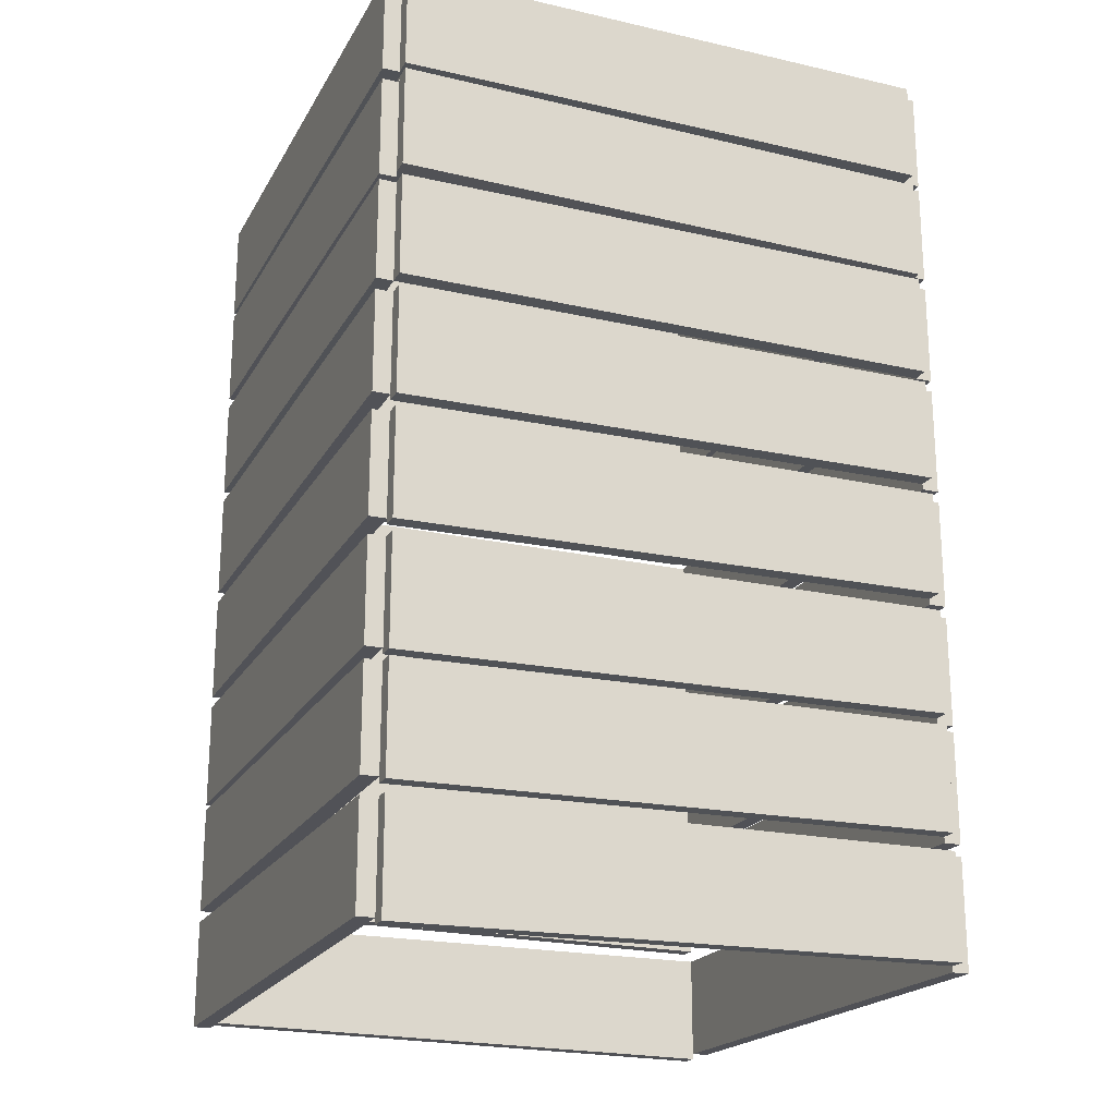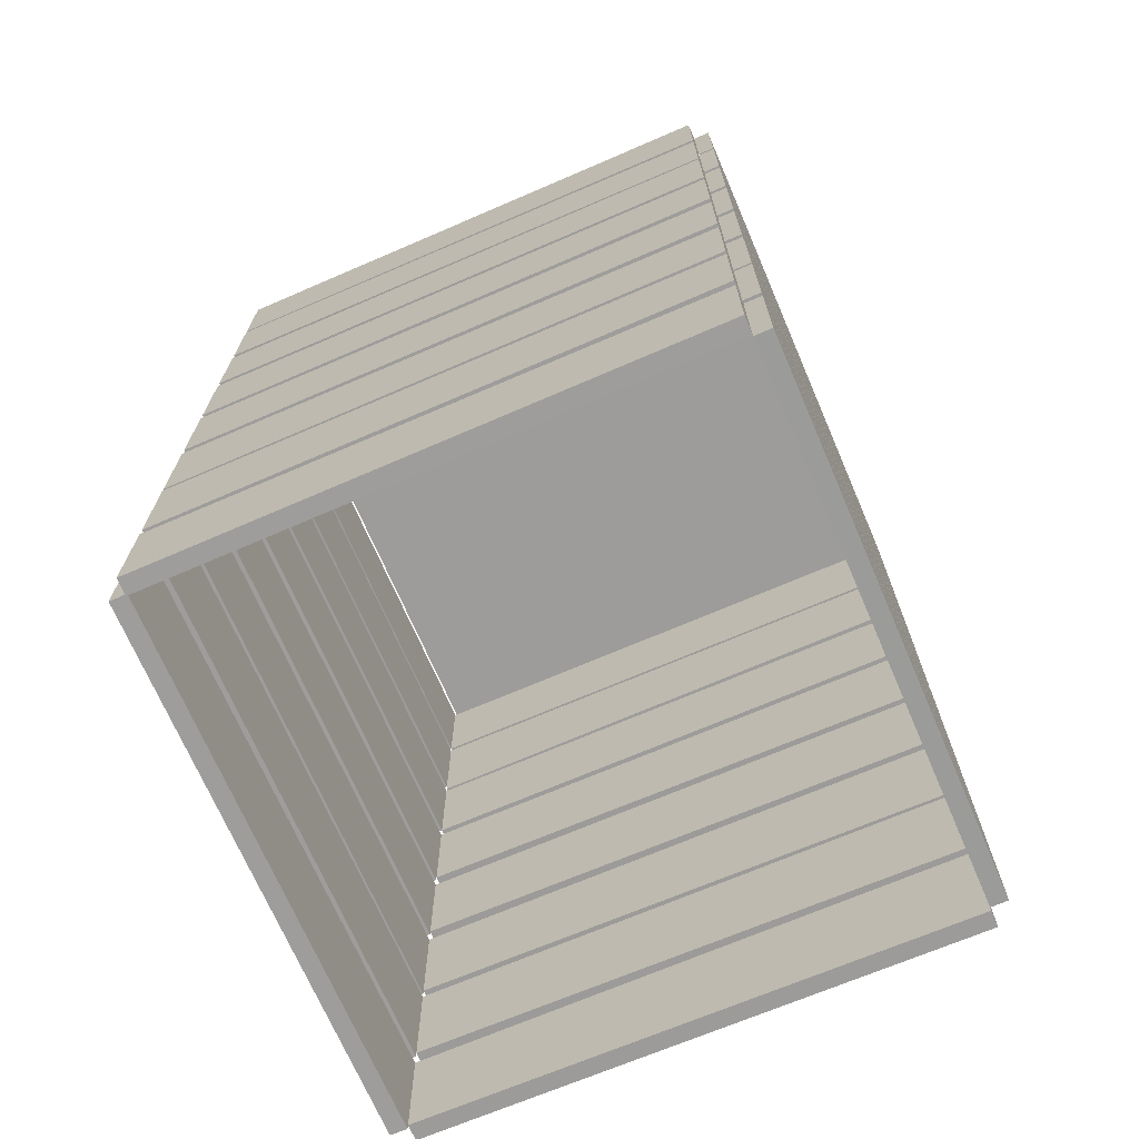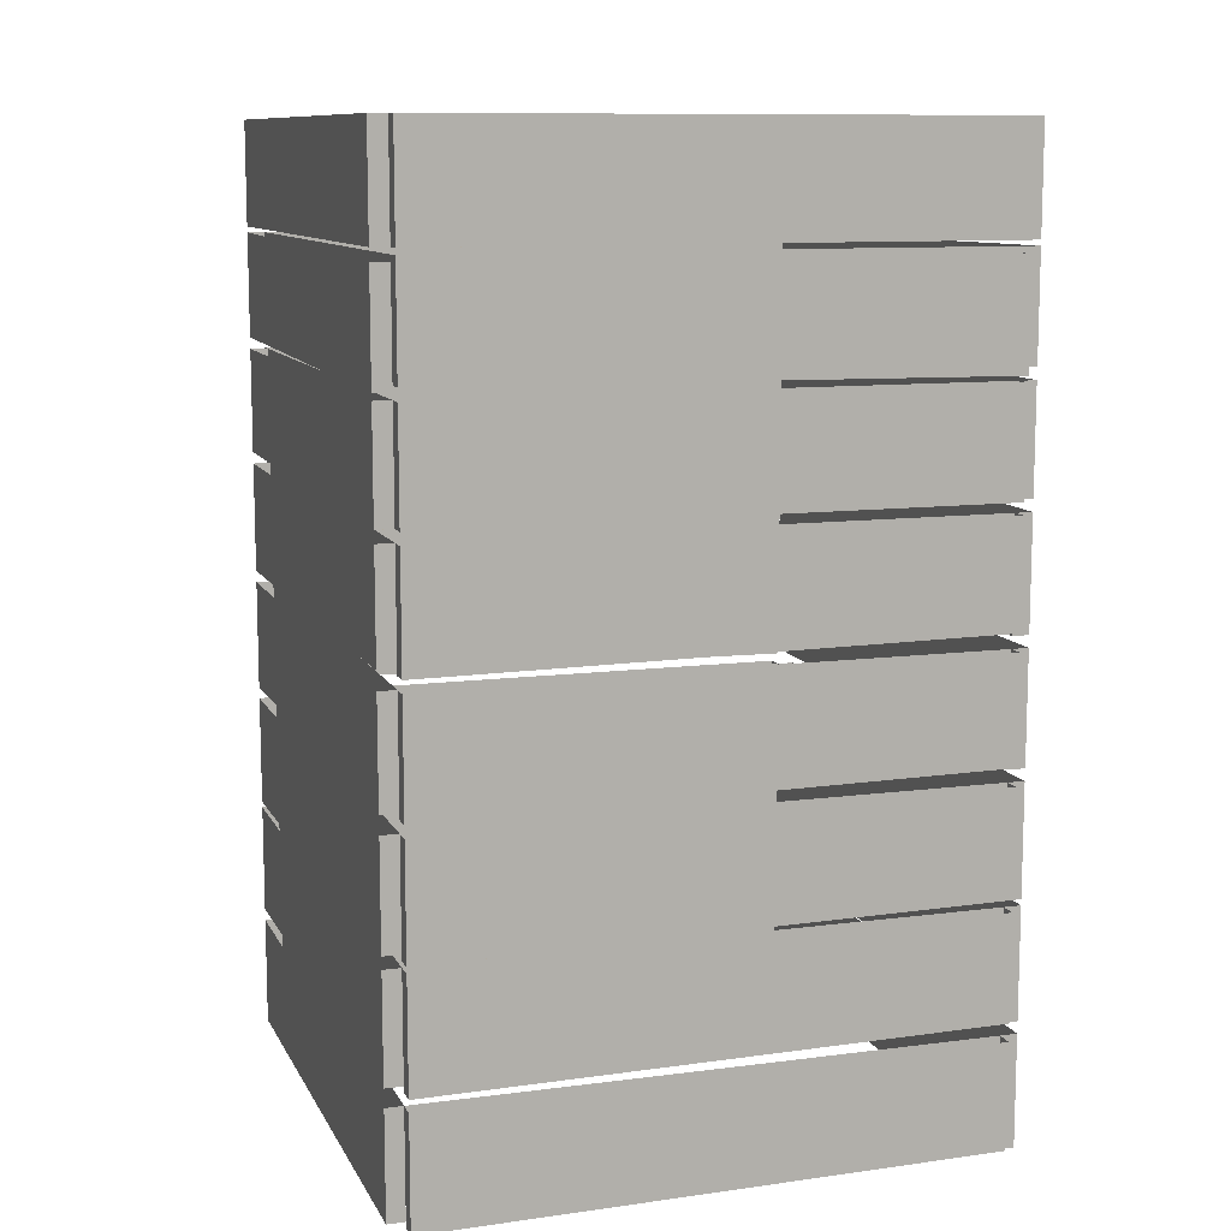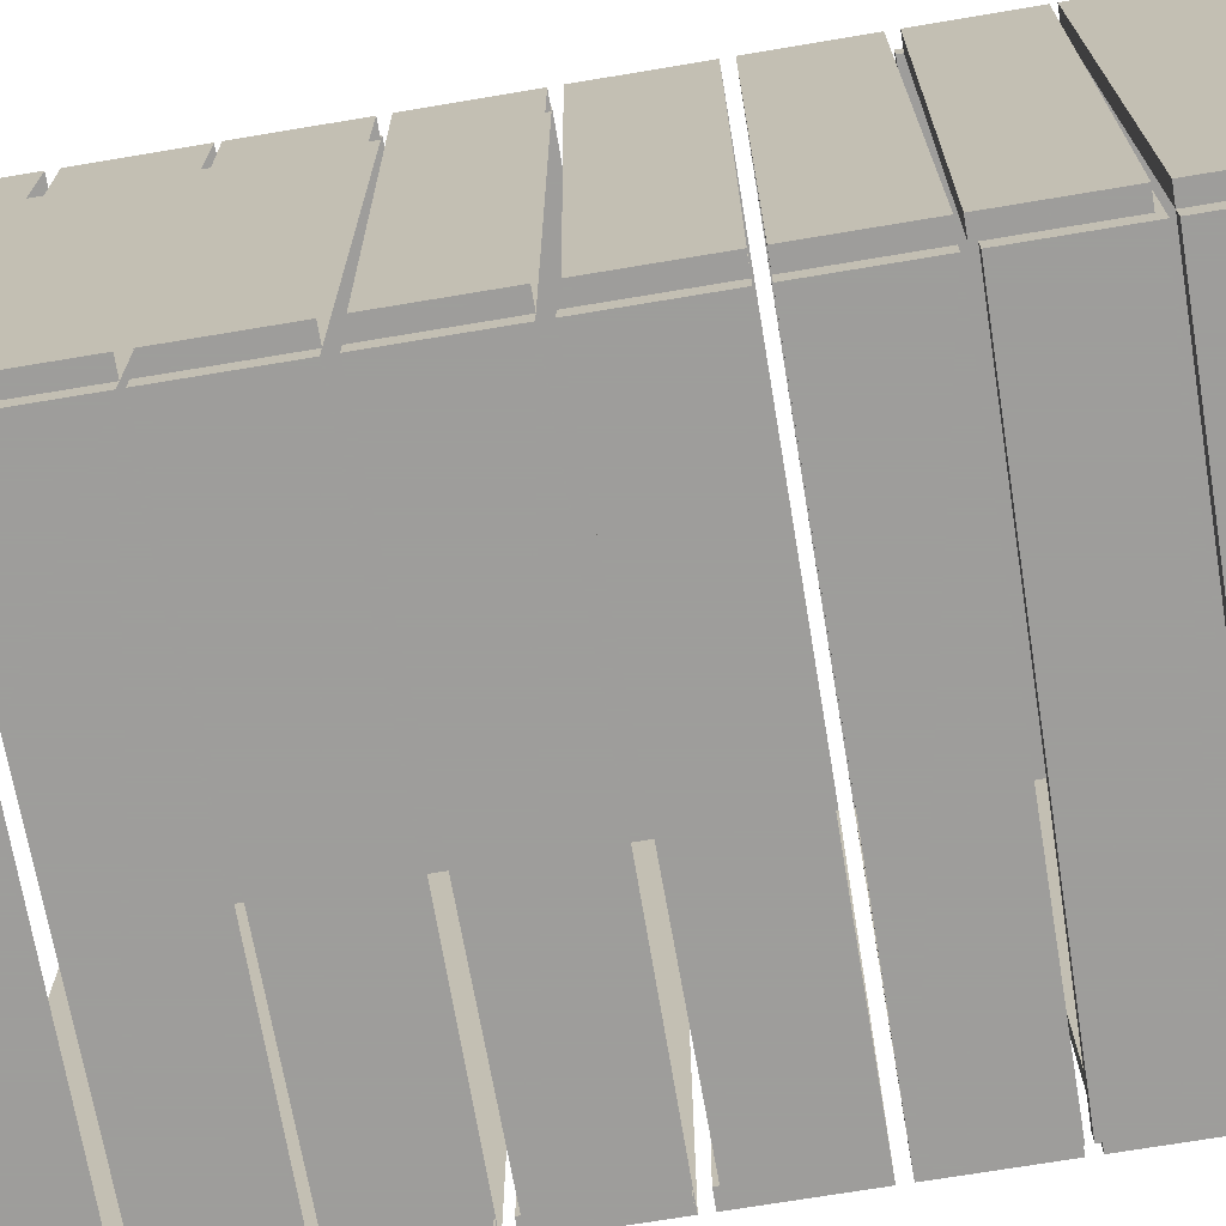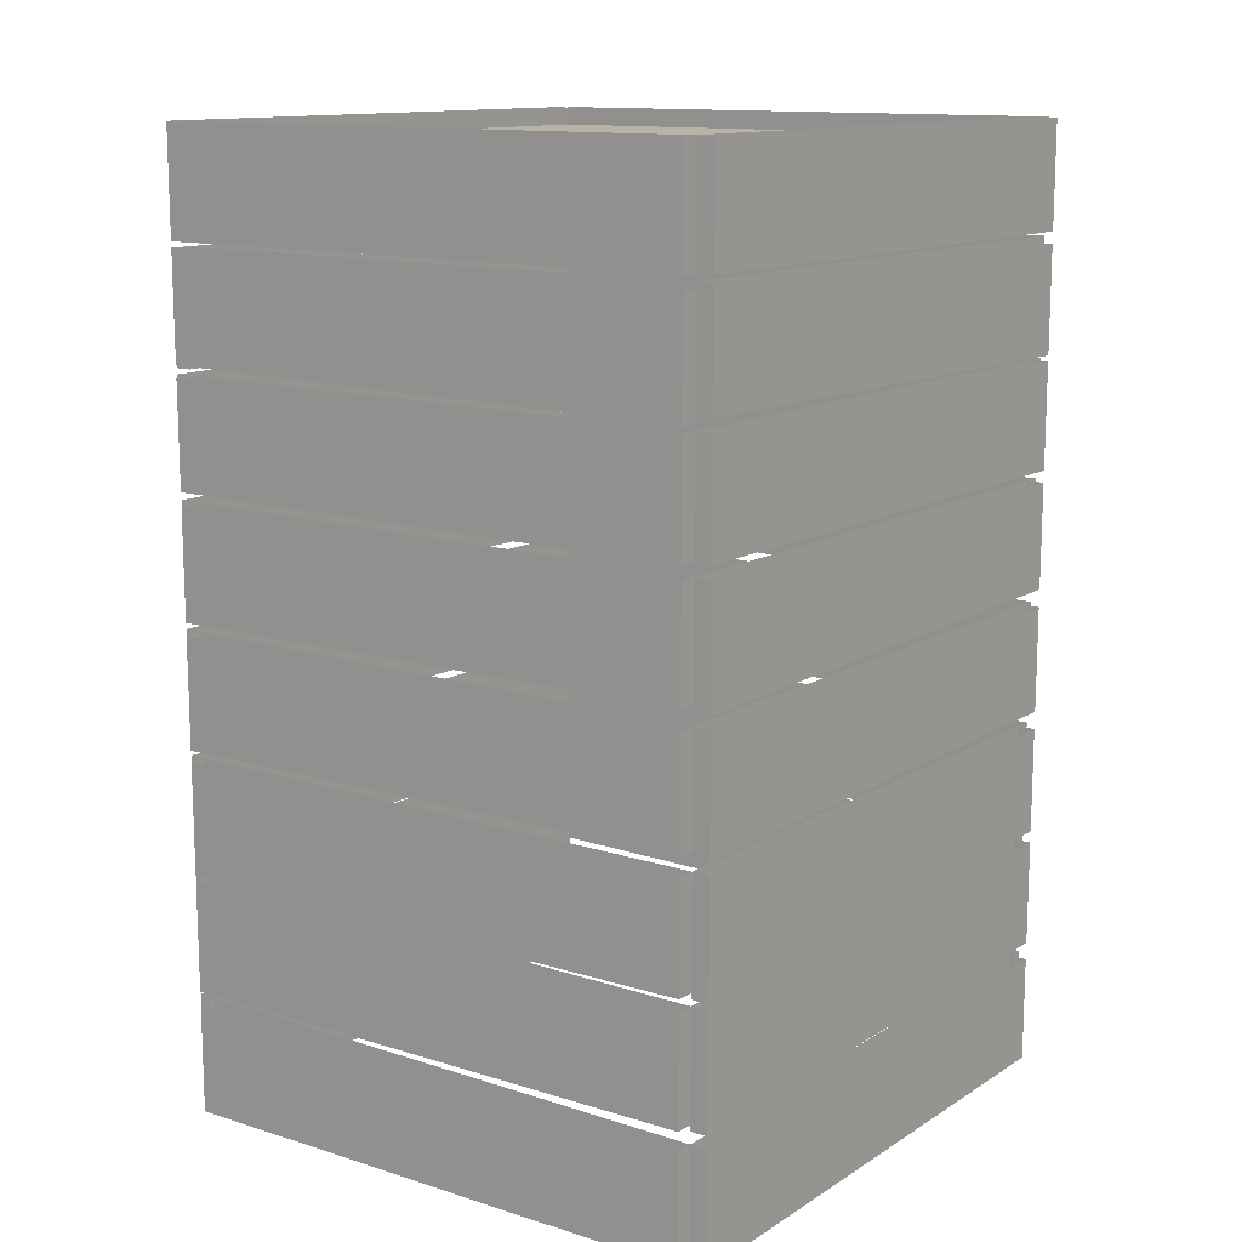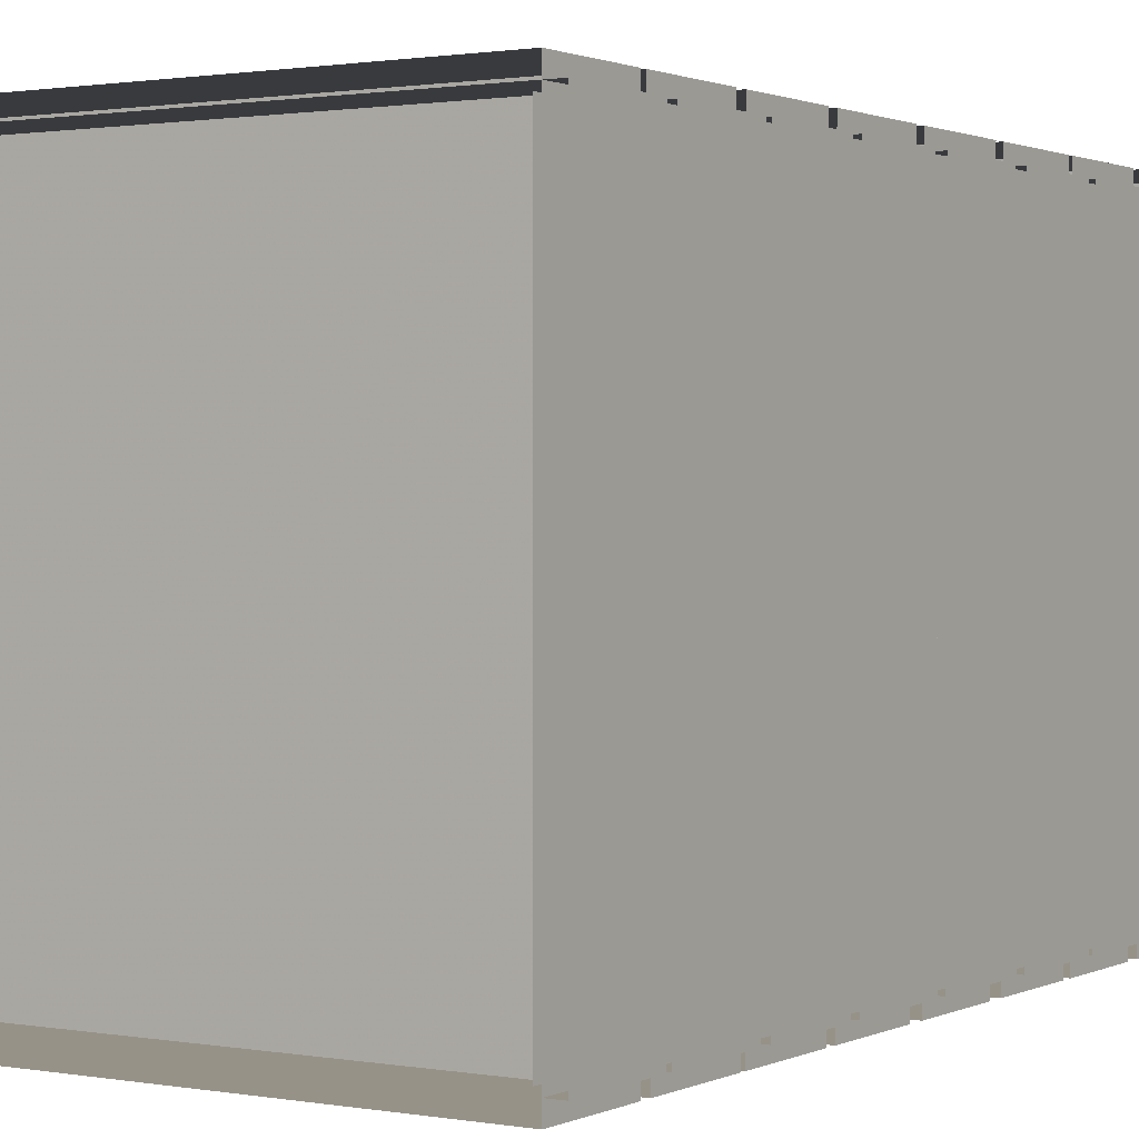
<metadata>
{"format":"obj","ext":"obj","renderer":"f3d","projection":"perspective","resolution":1024,"background":"white","views":[{"elev":-21.0,"azim":-112.2,"up":"+Y"},{"elev":-70.1,"azim":-66.7,"up":"+Y"},{"elev":10.5,"azim":162.0,"up":"+Y"},{"elev":-70.7,"azim":99.5,"up":"+Z"},{"elev":12.9,"azim":126.6,"up":"+Y"},{"elev":1.2,"azim":-147.6,"up":"+Z"}]}
</metadata>
<code>
v -0.3672 -0.03125 0.3672
v -0.3672 -0.03125 -0.3672
v 0.3672 -0.03125 -0.3672
v 0.3672 -0.03125 0.3672
v 0.3672 -0.007812 0.3672
v -0.3672 -0.007812 0.3672
v -0.3672 -0.007812 -0.3672
v 0.3672 -0.007812 -0.3672
v -0.375 -0.4531 0.375
v -0.375 -0.3125 0.375
v -0.3984 -0.3125 0.375
v -0.3984 -0.4531 0.375
v -0.375 -0.4531 -0.375
v 0.375 -0.3125 0.375
v 0.375 -0.4531 0.375
v 0.375 -0.4531 0.3984
v -0.375 -0.4531 0.3984
v -0.375 -0.3125 0.3984
v 0.375 -0.3125 0.3984
v 0.3984 -0.4531 0.375
v 0.3984 -0.3125 0.375
v 0.3984 -0.4531 -0.375
v 0.3984 -0.3125 -0.375
v 0.375 -0.4531 -0.375
v 0.375 -0.3125 -0.375
v 0.375 -0.4531 -0.3984
v 0.375 -0.3125 -0.3984
v -0.375 -0.4531 -0.3984
v -0.375 -0.3125 -0.3984
v -0.375 -0.3125 -0.375
v -0.3984 -0.4531 -0.375
v -0.3984 -0.3125 -0.375
v -0.375 -0.6094 0.375
v -0.375 -0.4688 0.375
v -0.3984 -0.4688 0.375
v -0.3984 -0.6094 0.375
v -0.375 -0.6172 -0.375
v -0.375 -0.4688 -0.375
v -0.3984 -0.6172 -0.375
v -0.3984 -0.4688 -0.375
v -0.375 -0.3047 0.375
v -0.375 -0.1641 0.375
v -0.3984 -0.1641 0.375
v -0.3984 -0.3047 0.375
v -0.375 -0.2969 -0.375
v -0.375 -0.1562 -0.375
v -0.3984 -0.2969 -0.375
v -0.3984 -0.1562 -0.375
v -0.375 -0.1484 0.375
v -0.375 -0.007812 0.375
v -0.3984 -0.007812 0.375
v -0.3984 -0.1484 0.375
v -0.375 -0.1484 -0.375
v 0.375 -0.007812 0.375
v 0.375 -0.1484 0.375
v 0.375 -0.1484 0.3984
v -0.375 -0.1484 0.3984
v -0.375 -0.007812 0.3984
v 0.375 -0.007812 0.3984
v 0.3984 -0.1484 0.375
v 0.3984 -0.007812 0.375
v 0.3984 -0.1484 -0.375
v 0.3984 -0.007812 -0.375
v 0.375 -0.1484 -0.375
v 0.375 -0.007812 -0.375
v 0.375 -0.1484 -0.3984
v 0.375 -0.007812 -0.3984
v -0.375 -0.1484 -0.3984
v -0.375 -0.007812 -0.3984
v -0.375 -0.007812 -0.375
v -0.3984 -0.1484 -0.375
v -0.3984 -0.007812 -0.375
v -0.375 -0.6094 -0.375
v -0.375 -0.4688 -0.3984
v -0.375 -0.6094 -0.3984
v 0.375 -0.6172 -0.375
v 0.375 -0.4688 -0.375
v 0.375 -0.6172 -0.3984
v 0.375 -0.4688 -0.3984
v -0.375 -0.3047 -0.375
v -0.375 -0.1641 -0.375
v -0.375 -0.1641 -0.3984
v -0.375 -0.3047 -0.3984
v 0.375 -0.2969 -0.375
v 0.375 -0.1562 -0.375
v 0.375 -0.2969 -0.3984
v 0.375 -0.1562 -0.3984
v 0.375 -0.6094 -0.375
v 0.3984 -0.4688 -0.375
v 0.3984 -0.6094 -0.375
v 0.375 -0.6172 0.375
v 0.375 -0.4688 0.375
v 0.3984 -0.6172 0.375
v 0.3984 -0.4688 0.375
v 0.375 -0.3047 -0.375
v 0.375 -0.1641 -0.375
v 0.3984 -0.1641 -0.375
v 0.3984 -0.3047 -0.375
v 0.375 -0.2969 0.375
v 0.375 -0.1562 0.375
v 0.3984 -0.2969 0.375
v 0.3984 -0.1562 0.375
v 0.375 -0.6094 0.375
v 0.375 -0.4688 0.3984
v 0.375 -0.6094 0.3984
v -0.375 -0.6172 0.375
v -0.375 -0.6172 0.3984
v -0.375 -0.4688 0.3984
v 0.375 -0.3047 0.375
v 0.375 -0.1641 0.375
v 0.375 -0.1641 0.3984
v 0.375 -0.3047 0.3984
v -0.375 -0.2969 0.375
v -0.375 -0.1562 0.375
v -0.375 -0.2969 0.3984
v -0.375 -0.1562 0.3984
v -0.375 -0.7734 0.375
v -0.375 -0.6328 0.375
v -0.3984 -0.6328 0.375
v -0.3984 -0.7734 0.375
v -0.375 -0.7812 -0.375
v -0.375 -0.6328 -0.375
v -0.3984 -0.7812 -0.375
v -0.3984 -0.6328 -0.375
v -0.375 -0.7734 -0.375
v -0.375 -0.6328 -0.3984
v -0.375 -0.7734 -0.3984
v 0.375 -0.7812 -0.375
v 0.375 -0.6328 -0.375
v 0.375 -0.7812 -0.3984
v 0.375 -0.6328 -0.3984
v 0.375 -0.7734 -0.375
v 0.3984 -0.6328 -0.375
v 0.3984 -0.7734 -0.375
v 0.375 -0.7812 0.375
v 0.375 -0.6328 0.375
v 0.3984 -0.7812 0.375
v 0.3984 -0.6328 0.375
v 0.375 -0.7734 0.375
v 0.375 -0.6328 0.3984
v 0.375 -0.7734 0.3984
v -0.375 -0.7812 0.375
v -0.375 -0.7812 0.3984
v -0.375 -0.6328 0.3984
v -0.375 -0.9375 0.375
v -0.375 -0.7969 0.375
v -0.3984 -0.7969 0.375
v -0.3984 -0.9375 0.375
v -0.375 -0.9453 -0.375
v -0.375 -0.7969 -0.375
v -0.3984 -0.9453 -0.375
v -0.3984 -0.7969 -0.375
v -0.375 -0.9375 -0.375
v -0.375 -0.7969 -0.3984
v -0.375 -0.9375 -0.3984
v 0.375 -0.9453 -0.375
v 0.375 -0.7969 -0.375
v 0.375 -0.9453 -0.3984
v 0.375 -0.7969 -0.3984
v 0.375 -0.9375 -0.375
v 0.3984 -0.7969 -0.375
v 0.3984 -0.9375 -0.375
v 0.375 -0.9453 0.375
v 0.375 -0.7969 0.375
v 0.3984 -0.9453 0.375
v 0.3984 -0.7969 0.375
v 0.375 -0.9375 0.375
v 0.375 -0.7969 0.3984
v 0.375 -0.9375 0.3984
v -0.375 -0.9453 0.375
v -0.375 -0.9453 0.3984
v -0.375 -0.7969 0.3984
v -0.375 -1.094 0.375
v -0.375 -0.9531 0.375
v -0.3984 -0.9531 0.375
v -0.3984 -1.094 0.375
v -0.375 -1.102 -0.375
v -0.375 -0.9531 -0.375
v -0.3984 -1.102 -0.375
v -0.3984 -0.9531 -0.375
v -0.375 -1.094 -0.375
v -0.375 -0.9531 -0.3984
v -0.375 -1.094 -0.3984
v 0.375 -1.102 -0.375
v 0.375 -0.9531 -0.375
v 0.375 -1.102 -0.3984
v 0.375 -0.9531 -0.3984
v 0.375 -1.094 -0.375
v 0.3984 -0.9531 -0.375
v 0.3984 -1.094 -0.375
v 0.375 -1.102 0.375
v 0.375 -0.9531 0.375
v 0.3984 -1.102 0.375
v 0.3984 -0.9531 0.375
v 0.375 -1.094 0.375
v 0.375 -0.9531 0.3984
v 0.375 -1.094 0.3984
v -0.375 -1.102 0.375
v -0.375 -1.102 0.3984
v -0.375 -0.9531 0.3984
v -0.375 -1.258 0.375
v -0.375 -1.117 0.375
v -0.3984 -1.117 0.375
v -0.3984 -1.258 0.375
v -0.375 -1.266 -0.375
v -0.375 -1.117 -0.375
v -0.3984 -1.266 -0.375
v -0.3984 -1.117 -0.375
v -0.375 -1.258 -0.375
v -0.375 -1.117 -0.3984
v -0.375 -1.258 -0.3984
v 0.375 -1.266 -0.375
v 0.375 -1.117 -0.375
v 0.375 -1.266 -0.3984
v 0.375 -1.117 -0.3984
v 0.375 -1.258 -0.375
v 0.3984 -1.117 -0.375
v 0.3984 -1.258 -0.375
v 0.375 -1.266 0.375
v 0.375 -1.117 0.375
v 0.3984 -1.266 0.375
v 0.3984 -1.117 0.375
v 0.375 -1.258 0.375
v 0.375 -1.117 0.3984
v 0.375 -1.258 0.3984
v -0.375 -1.266 0.375
v -0.375 -1.266 0.3984
v -0.375 -1.117 0.3984
f 1 2 3
f 1 3 4
f 9 10 14
f 9 14 15
f 18 17 16
f 18 16 19
f 27 26 28
f 27 28 29
f 33 37 34
f 34 37 38
f 41 45 42
f 42 45 46
f 48 47 44
f 48 44 43
f 49 50 54
f 49 54 55
f 58 57 56
f 58 56 59
f 67 66 68
f 67 68 69
f 73 76 38
f 38 76 77
f 88 91 77
f 77 91 92
f 94 93 90
f 94 90 89
f 95 99 85
f 85 99 100
f 102 101 98
f 102 98 97
f 30 13 24
f 30 24 25
f 70 53 64
f 70 64 65
f 117 121 118
f 118 121 122
f 124 123 120
f 124 120 119
f 132 135 129
f 129 135 136
f 138 137 134
f 138 134 133
f 144 143 141
f 144 141 140
f 145 149 146
f 146 149 150
f 153 156 150
f 150 156 157
f 159 158 155
f 159 155 154
f 160 163 157
f 157 163 164
f 173 177 174
f 174 177 178
f 180 179 176
f 180 176 175
f 188 191 185
f 185 191 192
f 194 193 190
f 194 190 189
f 201 205 202
f 202 205 206
f 209 212 206
f 206 212 213
f 216 219 213
f 213 219 220
f 228 227 225
f 228 225 224
f 1 4 5
f 1 5 6
f 1 6 2
f 2 6 7
f 2 7 8
f 2 8 3
f 3 8 4
f 4 8 5
f 9 15 16
f 9 16 17
f 9 17 10
f 10 17 18
f 19 16 15
f 19 15 14
f 25 24 26
f 25 26 27
f 29 28 13
f 29 13 30
f 33 34 35
f 33 35 36
f 33 36 37
f 38 37 39
f 38 39 40
f 37 36 39
f 41 42 43
f 41 43 44
f 41 44 45
f 46 45 47
f 46 47 48
f 45 44 47
f 49 55 56
f 49 56 57
f 49 57 50
f 50 57 58
f 59 56 55
f 59 55 54
f 65 64 66
f 65 66 67
f 69 68 53
f 69 53 70
f 24 13 28
f 24 28 26
f 64 53 68
f 64 68 66
f 88 77 89
f 88 89 90
f 88 90 91
f 92 91 93
f 92 93 94
f 91 90 93
f 95 96 97
f 95 97 98
f 95 98 99
f 100 99 101
f 100 101 102
f 99 98 101
f 117 118 119
f 117 119 120
f 117 120 121
f 122 121 123
f 122 123 124
f 121 120 123
f 132 129 133
f 132 133 134
f 132 134 135
f 136 135 137
f 136 137 138
f 135 134 137
f 145 146 147
f 145 147 148
f 145 148 149
f 150 149 151
f 150 151 152
f 149 148 151
f 160 157 161
f 160 161 162
f 160 162 163
f 164 163 165
f 164 165 166
f 163 162 165
f 173 174 175
f 173 175 176
f 173 176 177
f 178 177 179
f 178 179 180
f 177 176 179
f 188 185 189
f 188 189 190
f 188 190 191
f 192 191 193
f 192 193 194
f 191 190 193
f 201 202 203
f 201 203 204
f 201 204 205
f 206 205 207
f 206 207 208
f 205 204 207
f 216 213 217
f 216 217 218
f 216 218 219
f 220 219 221
f 220 221 222
f 219 218 221
f 9 10 11
f 9 11 12
f 9 12 13
f 14 15 20
f 14 20 21
f 23 22 24
f 23 24 25
f 30 13 31
f 30 31 32
f 13 12 31
f 80 81 82
f 80 82 83
f 80 83 84
f 85 84 86
f 85 86 87
f 84 83 86
f 15 24 22
f 15 22 20
f 109 110 111
f 109 111 112
f 109 112 113
f 114 113 115
f 114 115 116
f 113 112 115
f 9 13 10
f 21 20 22
f 21 22 23
f 32 31 12
f 32 12 11
f 79 78 75
f 79 75 74
f 80 84 46
f 46 84 85
f 87 86 83
f 87 83 82
f 109 113 100
f 100 113 114
f 116 115 112
f 116 112 111
f 13 30 10
f 25 24 15
f 25 15 14
f 166 165 162
f 166 162 161
f 172 171 169
f 172 169 168
f 215 214 211
f 215 211 210
f 40 39 36
f 40 36 35
f 49 53 50
f 61 60 62
f 61 62 63
f 72 71 52
f 72 52 51
f 103 106 34
f 103 34 92
f 108 107 105
f 108 105 104
f 53 70 50
f 65 64 55
f 65 55 54
f 125 128 122
f 122 128 129
f 131 130 127
f 131 127 126
f 139 142 118
f 139 118 136
f 152 151 148
f 152 148 147
f 167 170 146
f 167 146 164
f 181 184 178
f 178 184 185
f 187 186 183
f 187 183 182
f 195 198 174
f 195 174 192
f 200 199 197
f 200 197 196
f 208 207 204
f 208 204 203
f 222 221 218
f 222 218 217
f 223 226 202
f 223 202 220
f 49 50 51
f 49 51 52
f 49 52 53
f 54 55 60
f 54 60 61
f 63 62 64
f 63 64 65
f 70 53 71
f 70 71 72
f 53 52 71
f 73 38 74
f 73 74 75
f 73 75 76
f 77 76 78
f 77 78 79
f 76 75 78
f 55 64 62
f 55 62 60
f 103 92 104
f 103 104 105
f 103 105 106
f 34 106 107
f 34 107 108
f 106 105 107
f 125 122 126
f 125 126 127
f 125 127 128
f 129 128 130
f 129 130 131
f 128 127 130
f 139 136 140
f 139 140 141
f 139 141 142
f 118 142 143
f 118 143 144
f 142 141 143
f 153 150 154
f 153 154 155
f 153 155 156
f 157 156 158
f 157 158 159
f 156 155 158
f 167 164 168
f 167 168 169
f 167 169 170
f 146 170 171
f 146 171 172
f 170 169 171
f 181 178 182
f 181 182 183
f 181 183 184
f 185 184 186
f 185 186 187
f 184 183 186
f 195 192 196
f 195 196 197
f 195 197 198
f 174 198 199
f 174 199 200
f 198 197 199
f 209 206 210
f 209 210 211
f 209 211 212
f 213 212 214
f 213 214 215
f 212 211 214
f 223 220 224
f 223 224 225
f 223 225 226
f 202 226 227
f 202 227 228
f 226 225 227

</code>
